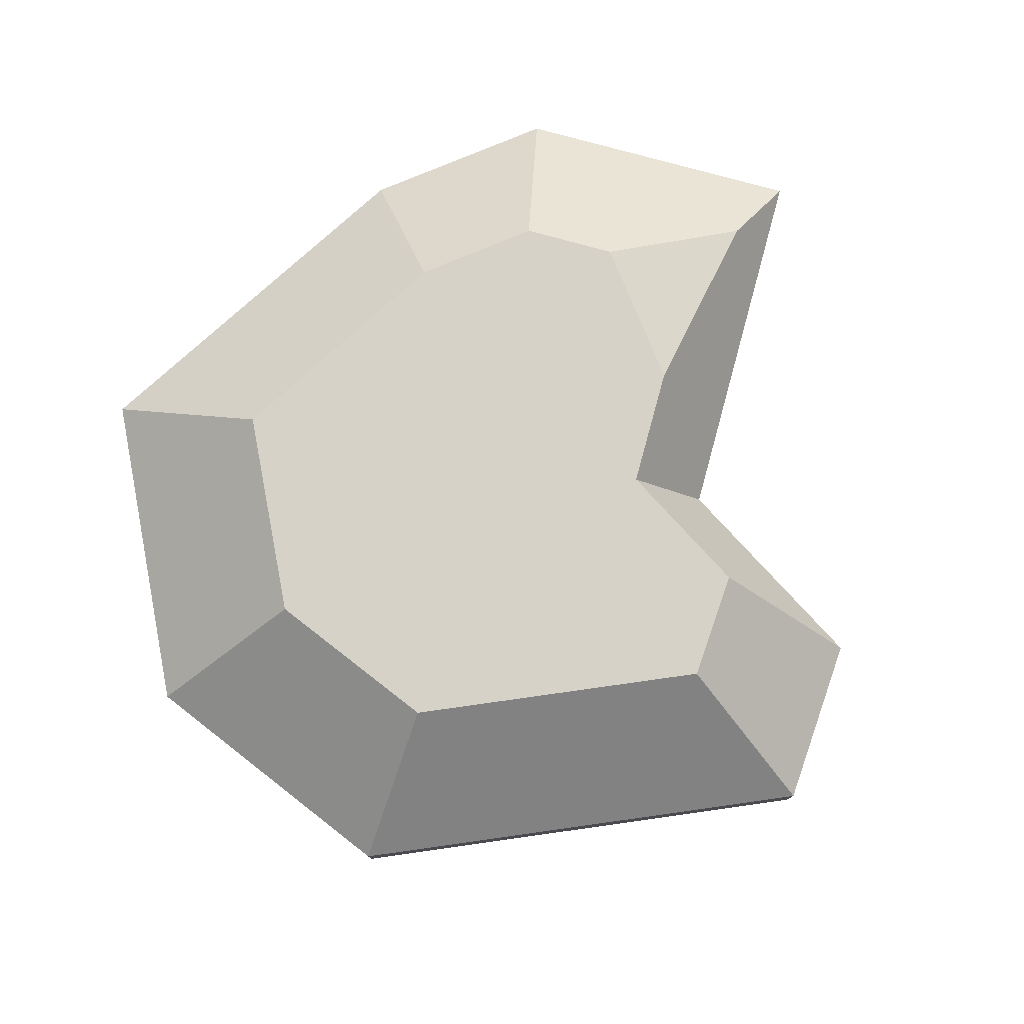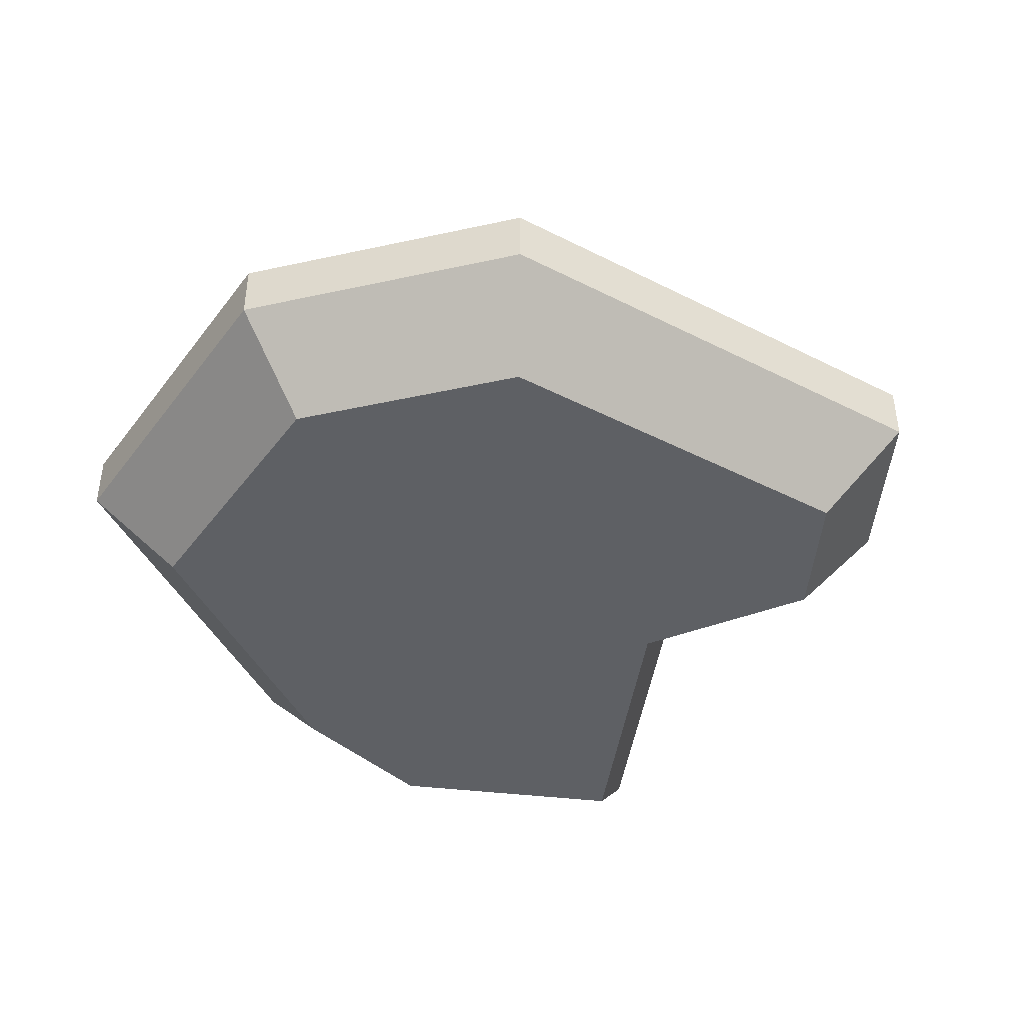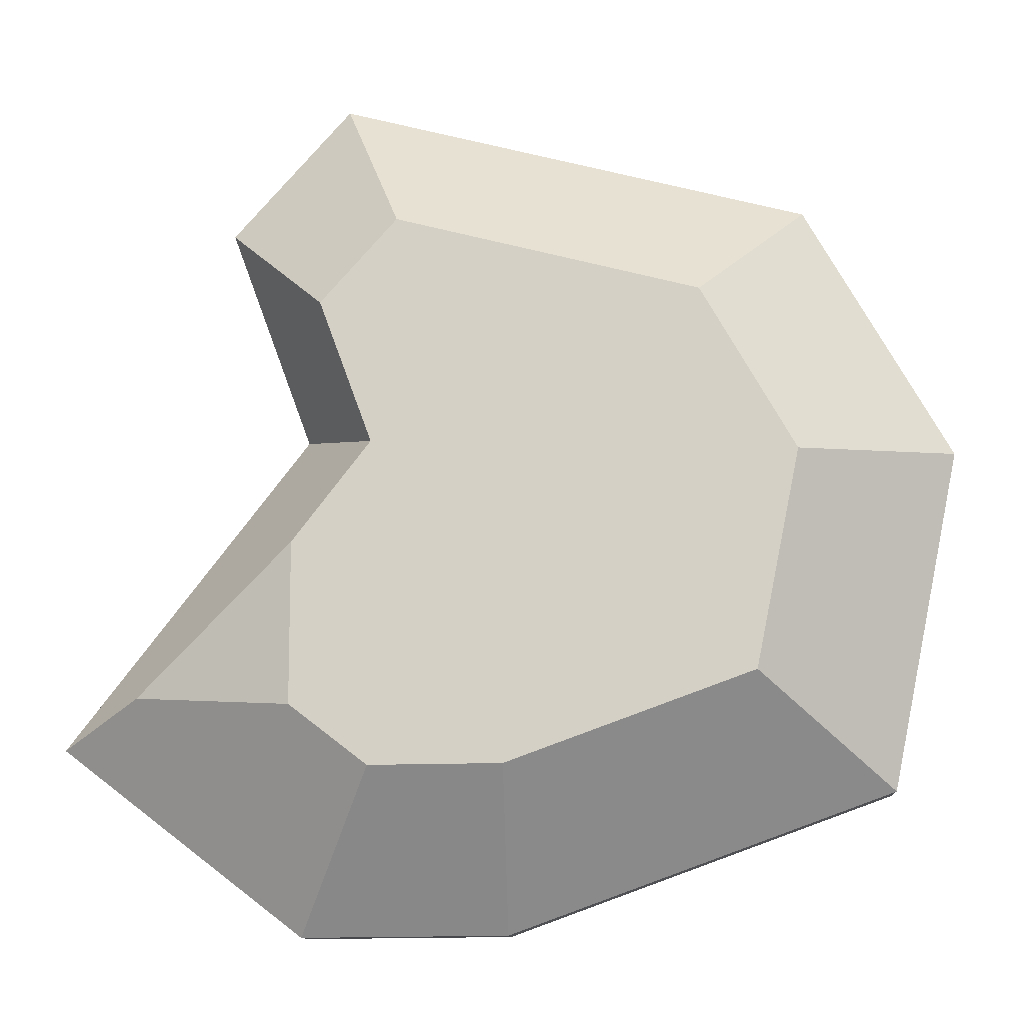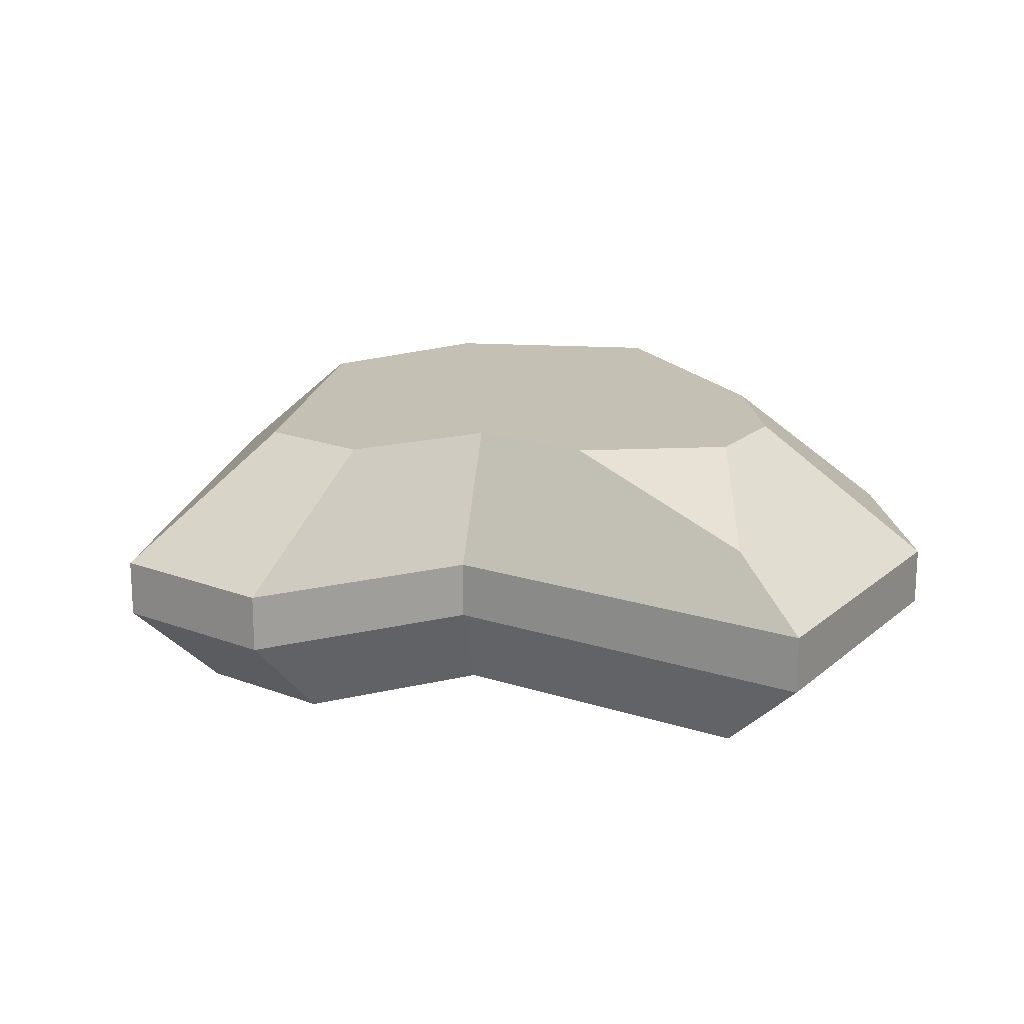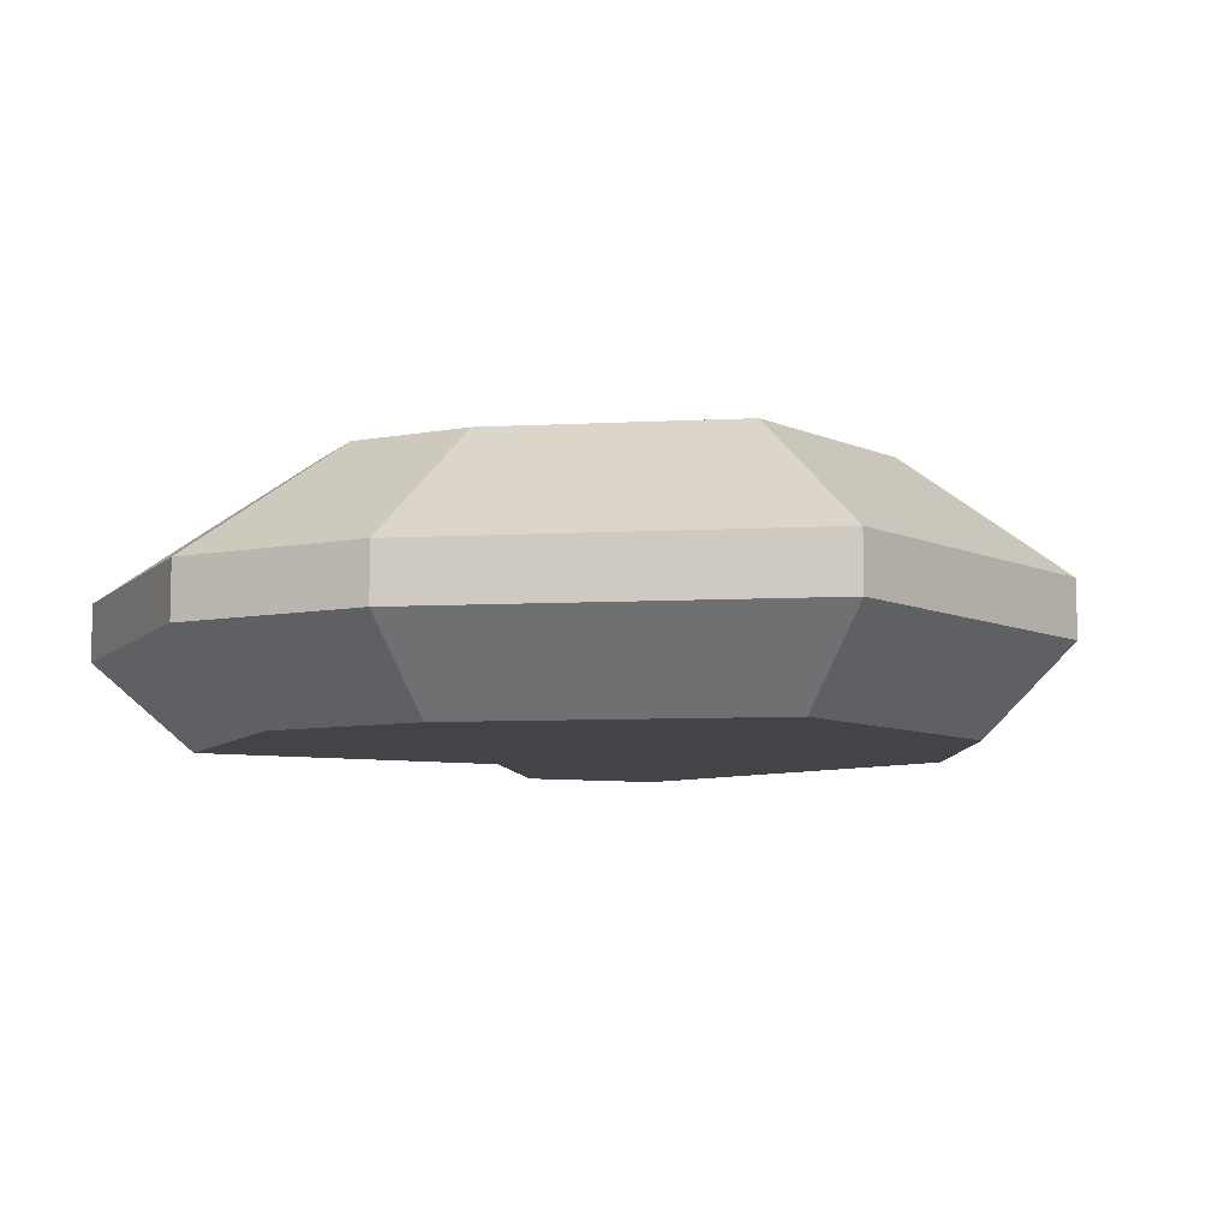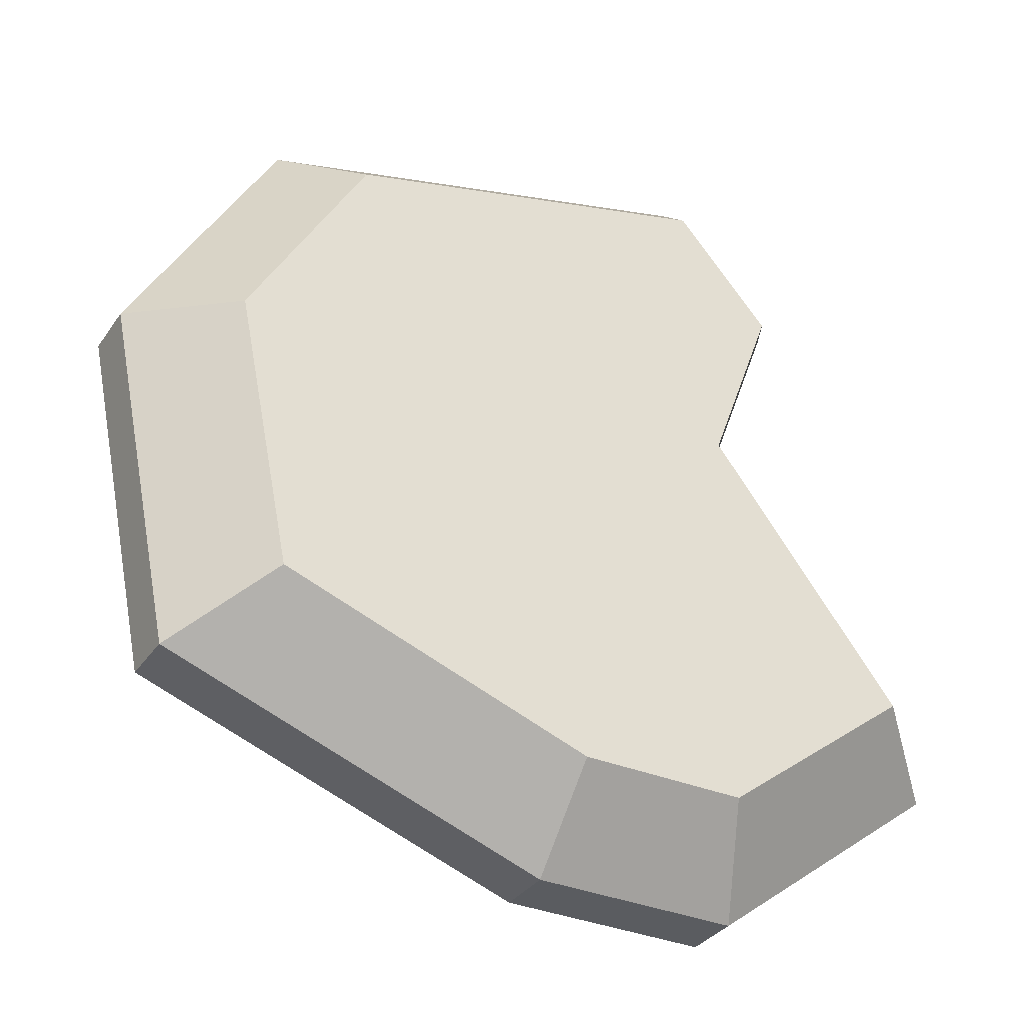
<metadata>
{"format":"obj","ext":"obj","renderer":"f3d","projection":"perspective","resolution":1024,"background":"white","views":[{"elev":77.9,"azim":-22.2,"up":"+Y"},{"elev":-43.0,"azim":-45.4,"up":"+Y"},{"elev":-11.3,"azim":-177.1,"up":"+Z"},{"elev":18.3,"azim":85.0,"up":"+Y"},{"elev":-8.2,"azim":-151.9,"up":"+Y"},{"elev":-33.3,"azim":-29.1,"up":"+Z"}]}
</metadata>
<code>
g stone_largeC
v 0.1617 0 0.4063
v -0.286 0 0.2931
v 0.2022 0.1046 0.5078
v -0.3575 0.1046 0.3664
v 0.3432 0.1046 0.3484
v 0.2746 0 0.2787
v -0.4258 0 0.05049
v -0.5322 0.1046 0.06311
v -0.4508 0.1046 -0.3401
v -0.3607 0 -0.2721
v 0.1969 0 0.06743
v 0.2461 0.1046 0.08428
v 0.5322 0.1046 -0.288
v 0.2461 0.1046 -0.5078
v 0.4258 0 -0.2304
v 0.1969 0 -0.4063
v 0.2452 0.3211 -0.2507
v 0.2452 0.3211 -0.06416
v 0.1551 0.3211 -0.3199
v 0.1551 0.3211 0.0531
v 0.00217 0.3211 -0.3185
v 0.1274 0.3211 0.3199
v -0.2252 0.3211 0.2308
v -0.284 0.3211 -0.2142
v -0.3353 0.3211 0.03976
v 0.2162 0.3211 0.2195
v 0.5322 0.1732 -0.288
v 0.2461 0.1732 0.08428
v 0.3432 0.1732 0.3484
v 0.2022 0.1732 0.5078
v -0.3575 0.1732 0.3664
v -0.5322 0.1732 0.06311
v 0.003445 0.1046 -0.5055
v -0.4508 0.1732 -0.3401
v 0.003445 0.1732 -0.5055
v 0.2461 0.1732 -0.5078
v 0.002756 0 -0.4044
v 0.4337 0.2471 -0.2347
f 3 2 1
f 2 3 4
f 3 6 5
f 6 3 1
f 4 7 2
f 7 4 8
f 10 8 9
f 8 10 7
f 12 6 11
f 6 12 5
f 15 14 13
f 14 15 16
f 19 18 17
f 18 19 20
f 20 19 21
f 20 21 22
f 22 21 23
f 23 21 24
f 23 24 25
f 22 26 20
f 28 13 27
f 13 28 12
f 26 30 29
f 30 26 22
f 30 4 3
f 4 30 31
f 29 12 28
f 12 29 5
f 26 28 20
f 28 26 29
f 4 32 8
f 32 4 31
f 30 5 29
f 5 30 3
f 34 33 9
f 33 34 35
f 12 15 13
f 15 12 11
f 36 13 14
f 13 36 27
f 1 11 6
f 11 1 16
f 16 1 37
f 37 1 2
f 37 2 10
f 10 2 7
f 16 15 11
f 36 38 27
f 38 36 17
f 17 36 19
f 8 34 9
f 34 8 32
f 9 37 10
f 37 9 33
f 35 19 36
f 19 35 21
f 34 25 24
f 25 34 32
f 22 31 30
f 31 22 23
f 33 16 37
f 16 33 14
f 38 28 27
f 28 38 18
f 28 18 20
f 34 21 35
f 21 34 24
f 18 38 17
f 25 31 23
f 31 25 32
f 35 14 33
f 14 35 36

</code>
